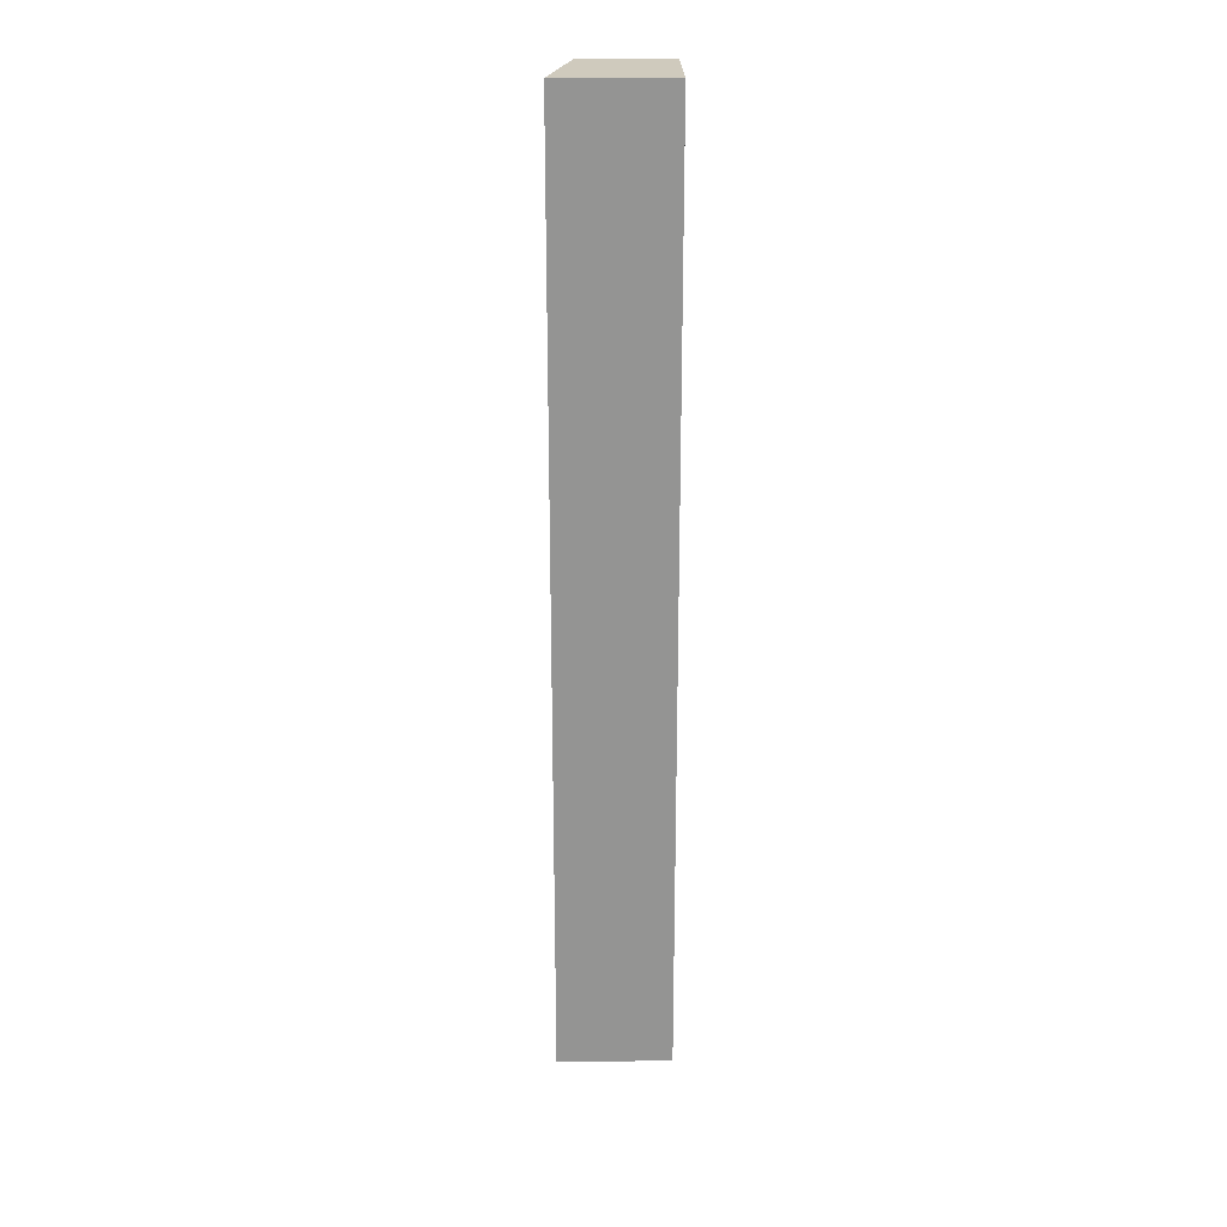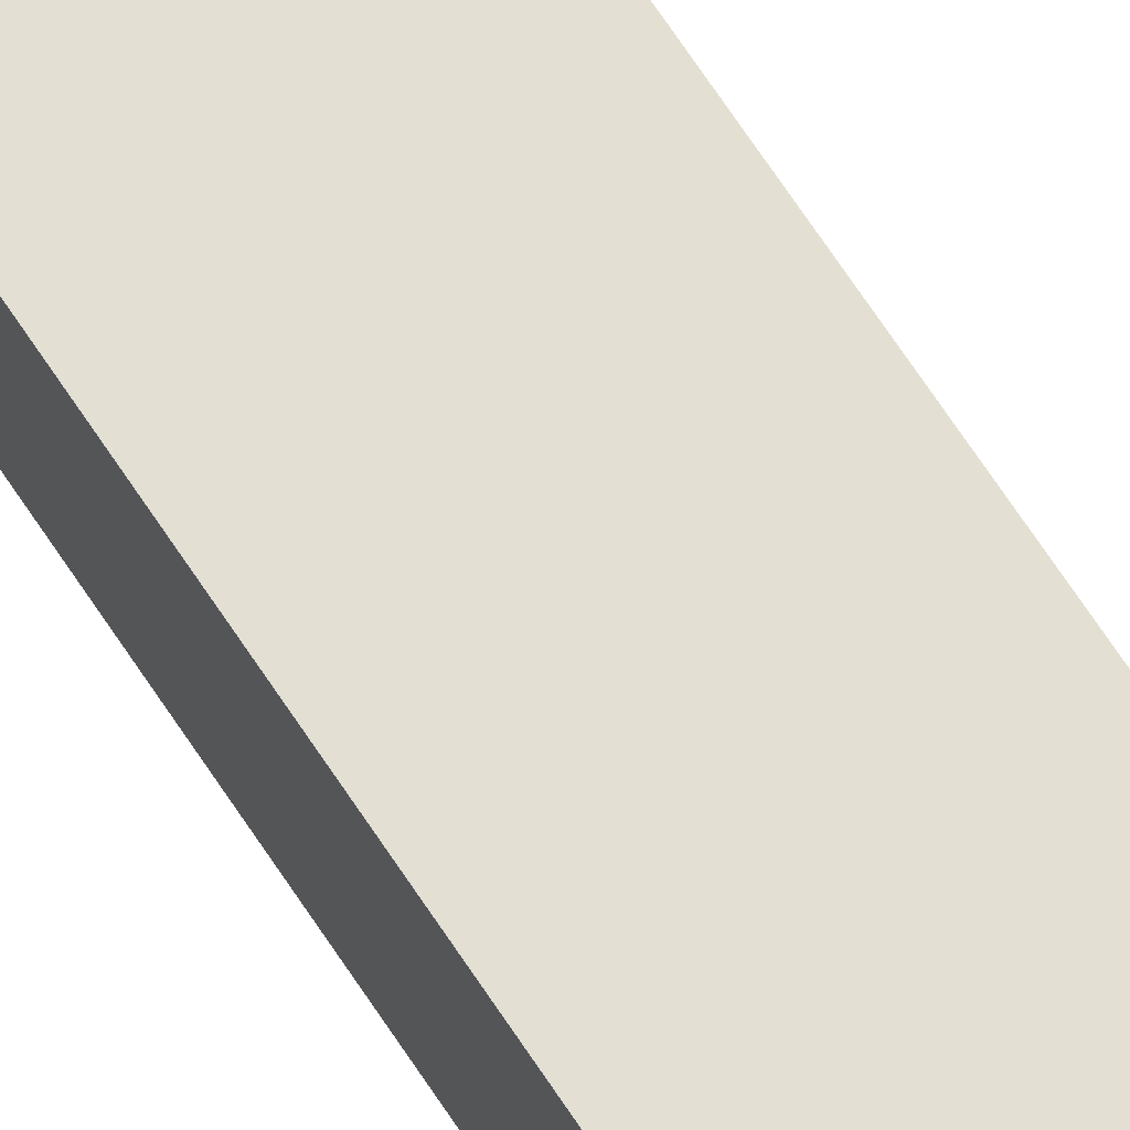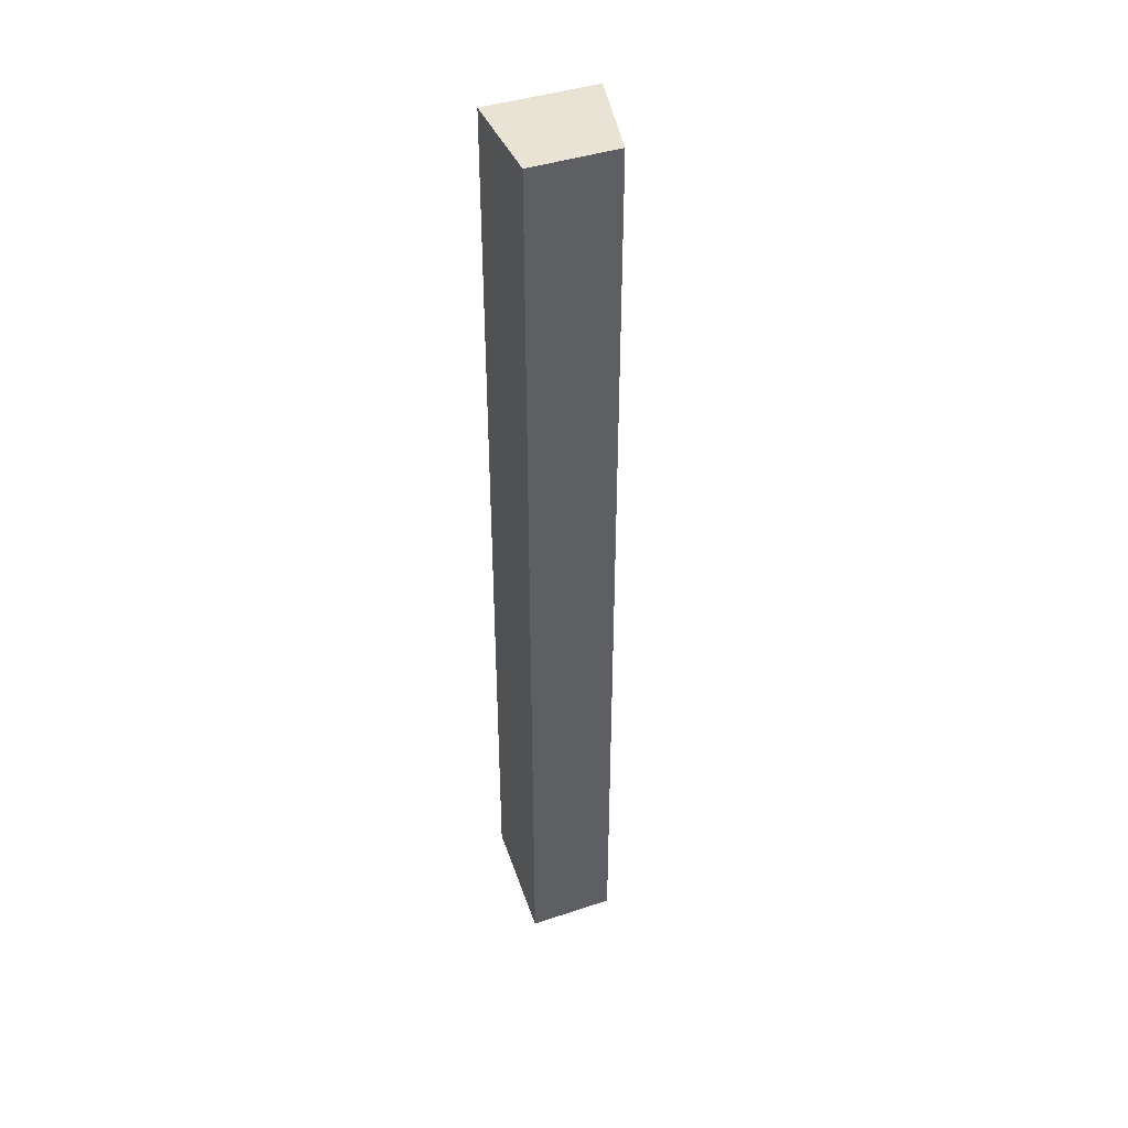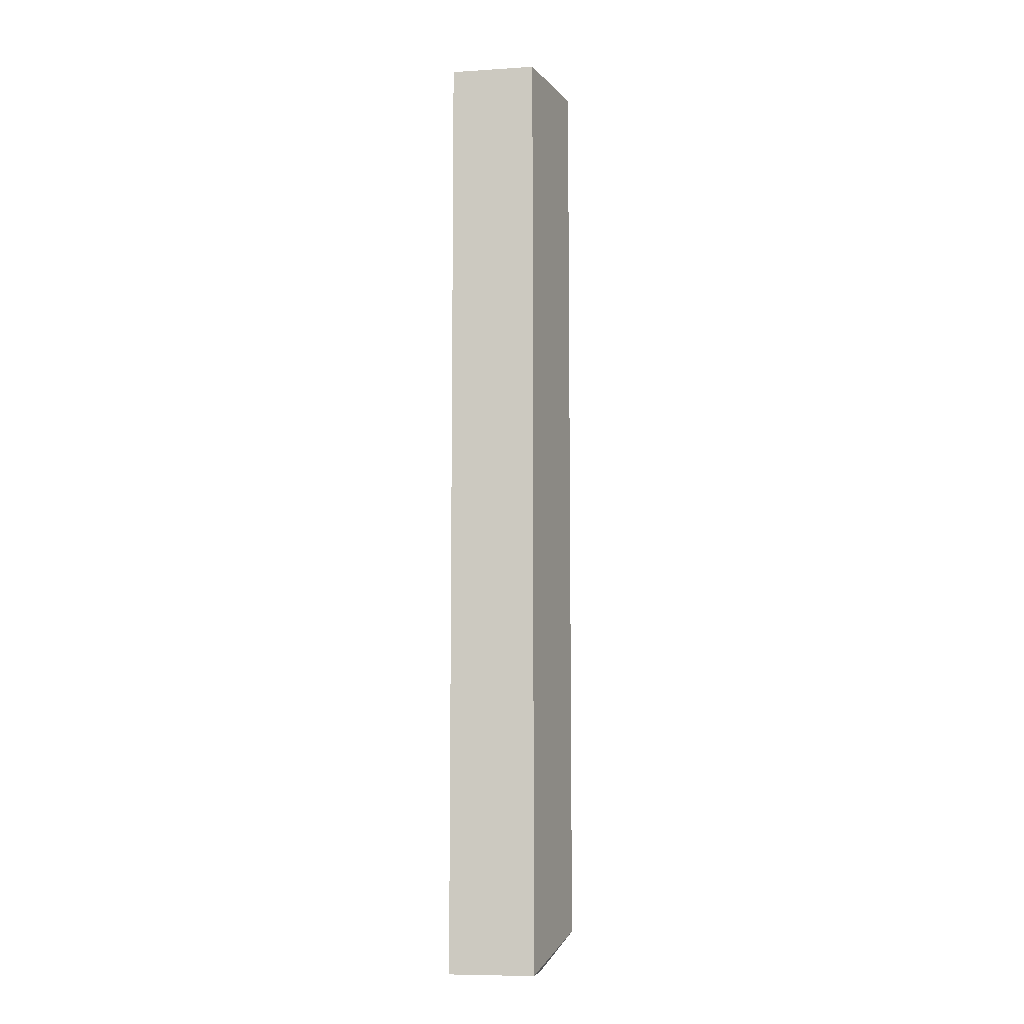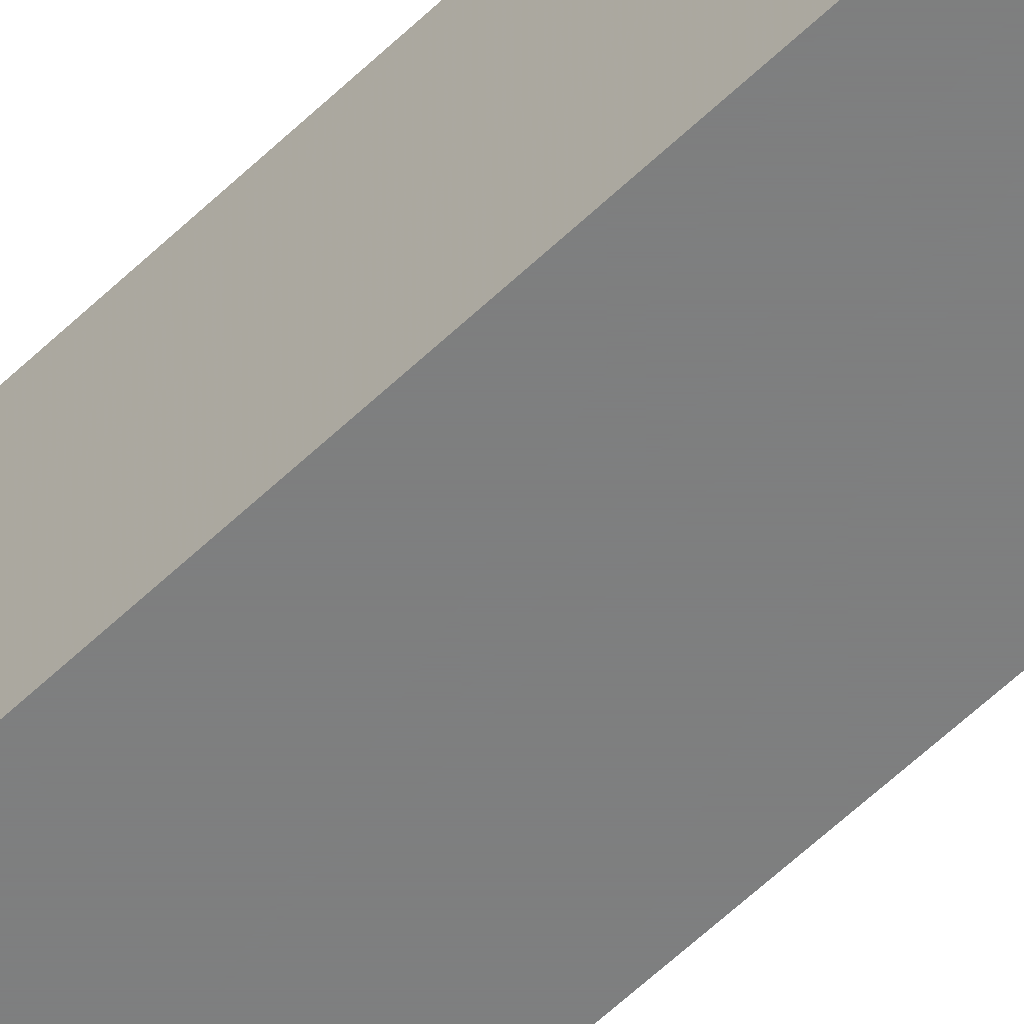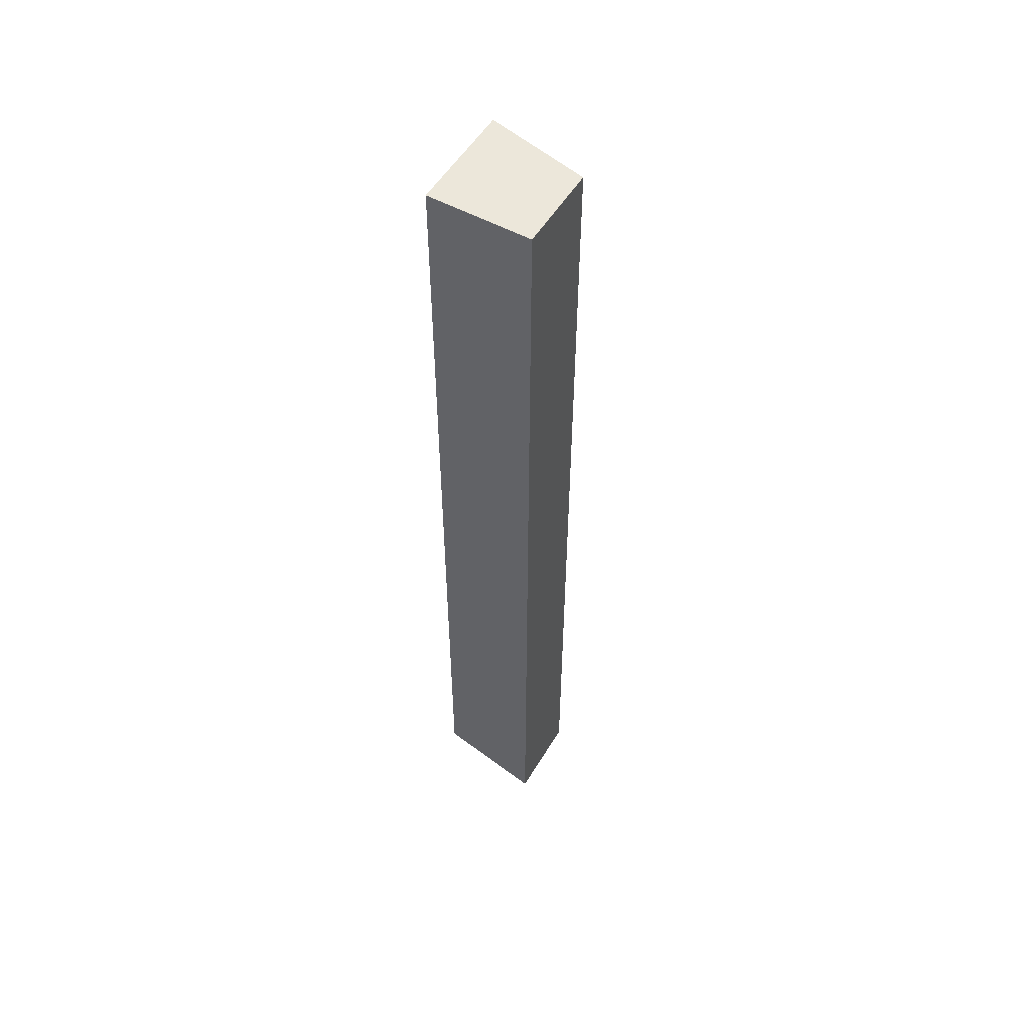
<metadata>
{"format":"obj","ext":"obj","renderer":"f3d","projection":"perspective","resolution":1024,"background":"white","views":[{"elev":23.1,"azim":88.8,"up":"+Y"},{"elev":74.3,"azim":145.8,"up":"+Z"},{"elev":42.1,"azim":-111.8,"up":"+Y"},{"elev":-8.3,"azim":-80.1,"up":"+Y"},{"elev":-59.6,"azim":134.5,"up":"+Z"},{"elev":53.4,"azim":-149.5,"up":"+Y"}]}
</metadata>
<code>
v -0.1947 0.44 0.1901
v -0.1947 -0.408 0.1901
v -0.1947 0.44 0.08799
v -0.2904 0.44 0.08799
v -0.2904 0.44 0.168
v -0.2904 -0.44 0.08799
v -0.1947 -0.408 0.08799
v -0.2904 -0.44 0.168
v -0.2533 -0.44 0.168
f 1 2 3
f 1 3 4
f 5 1 4
f 6 4 3
f 6 5 4
f 7 6 3
f 7 3 2
f 8 5 6
f 8 2 1
f 8 1 5
f 9 7 2
f 9 6 7
f 9 8 6
f 9 2 8

</code>
